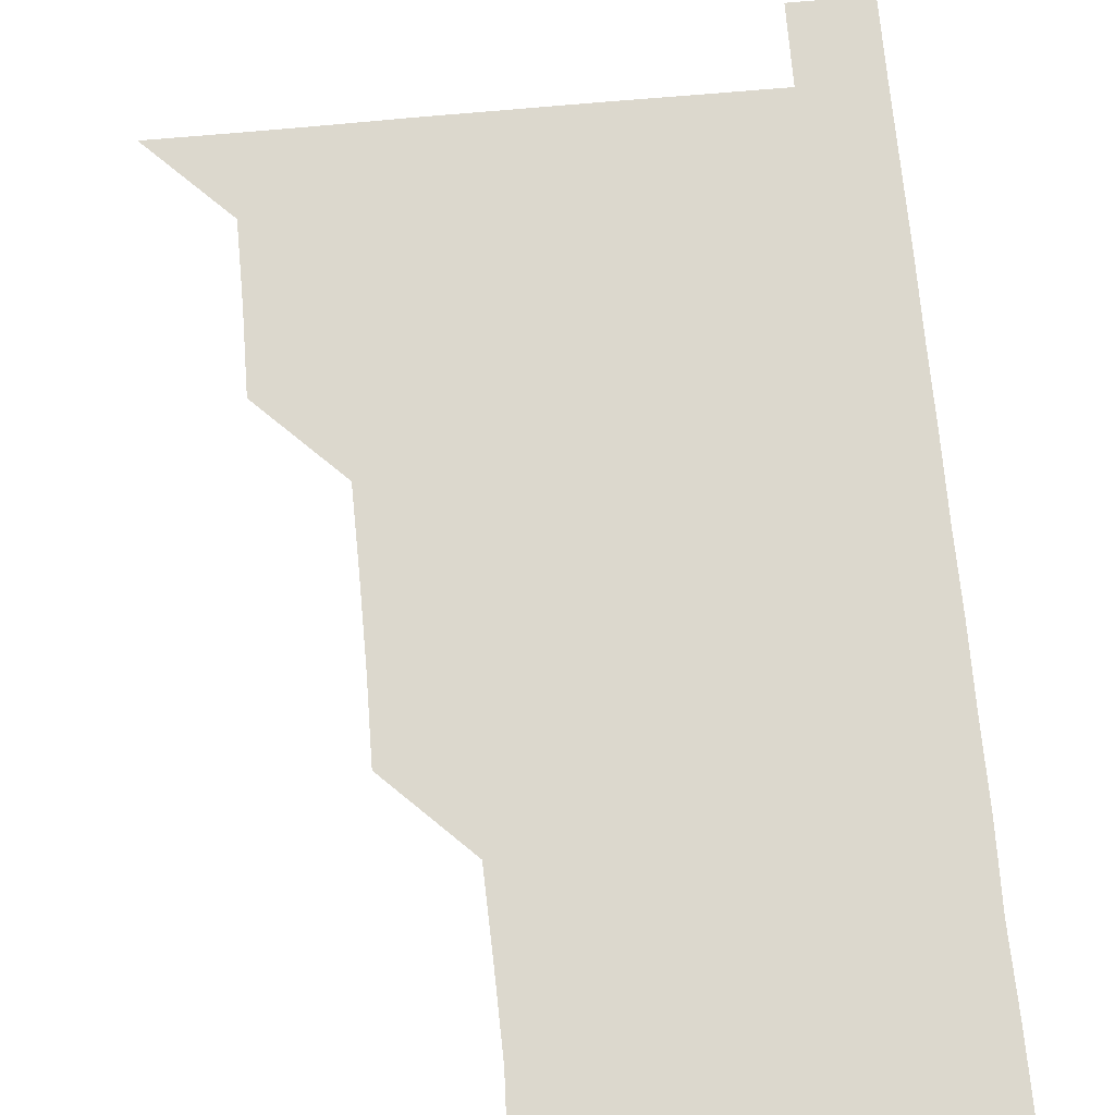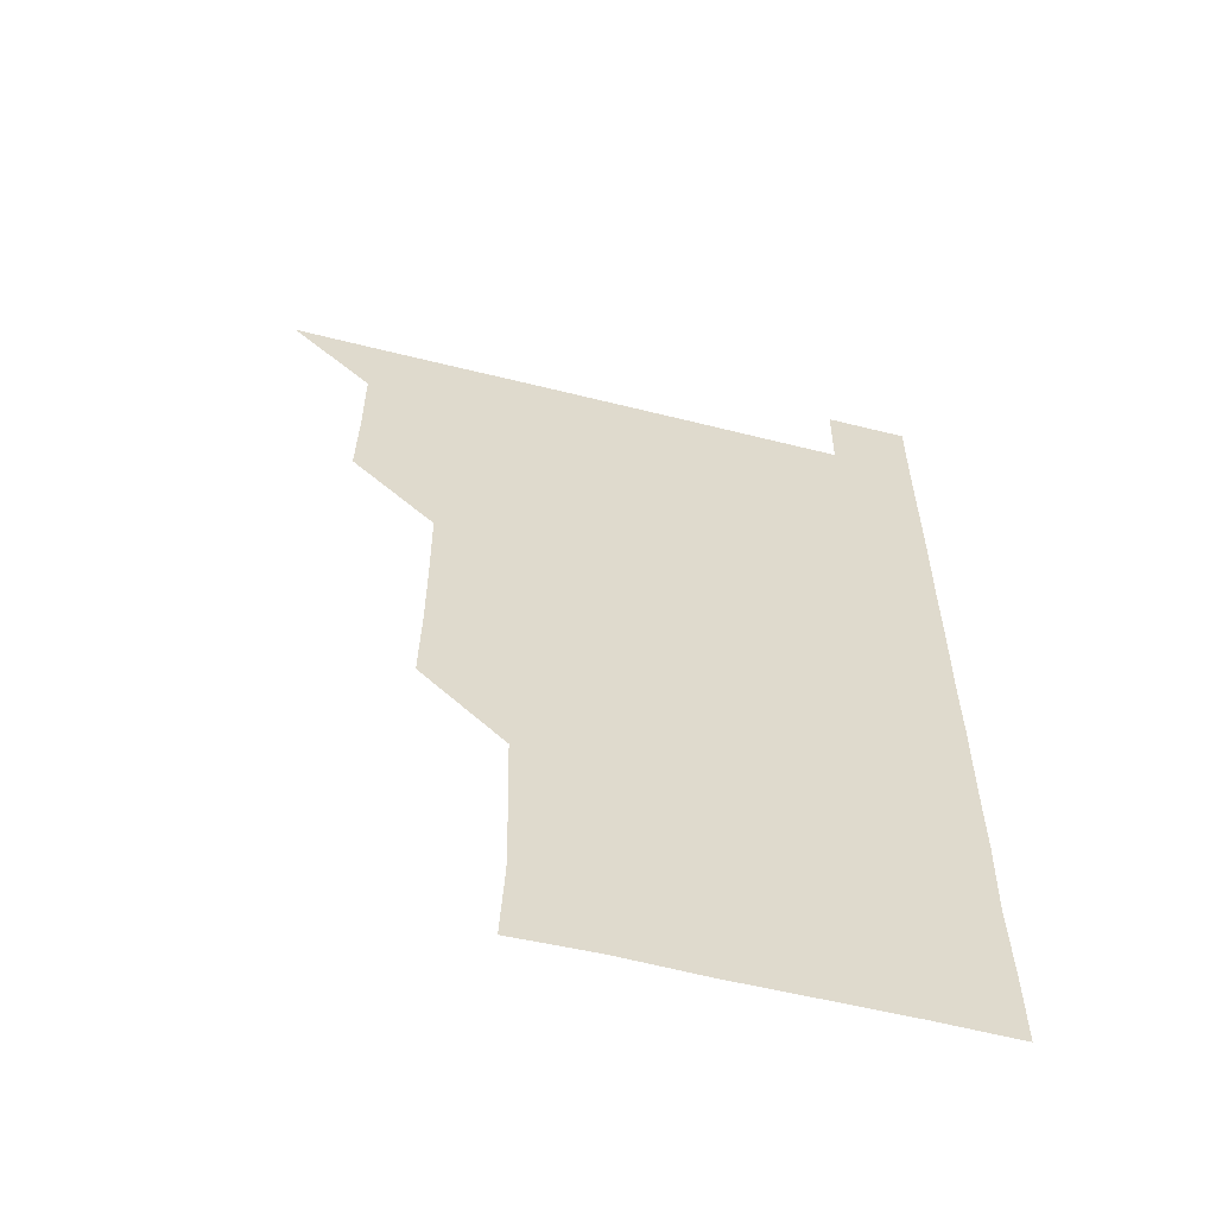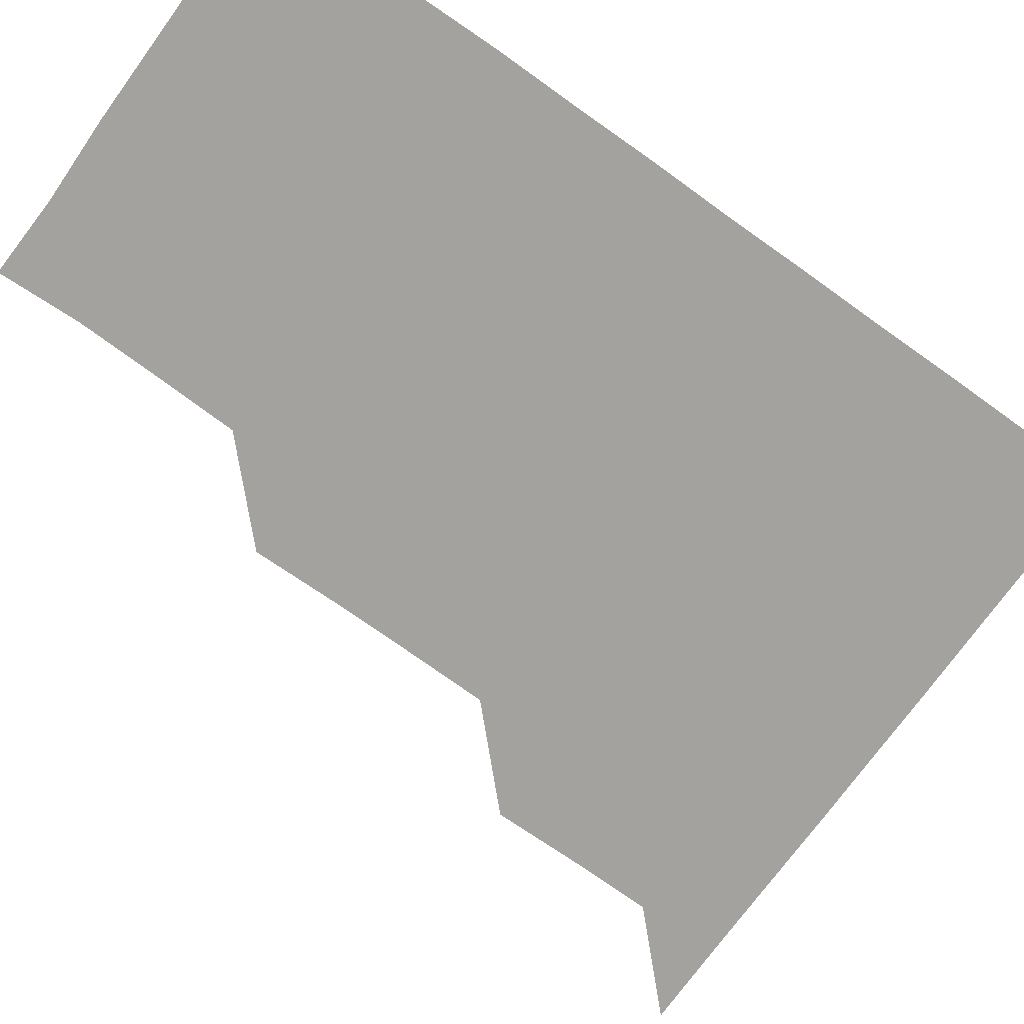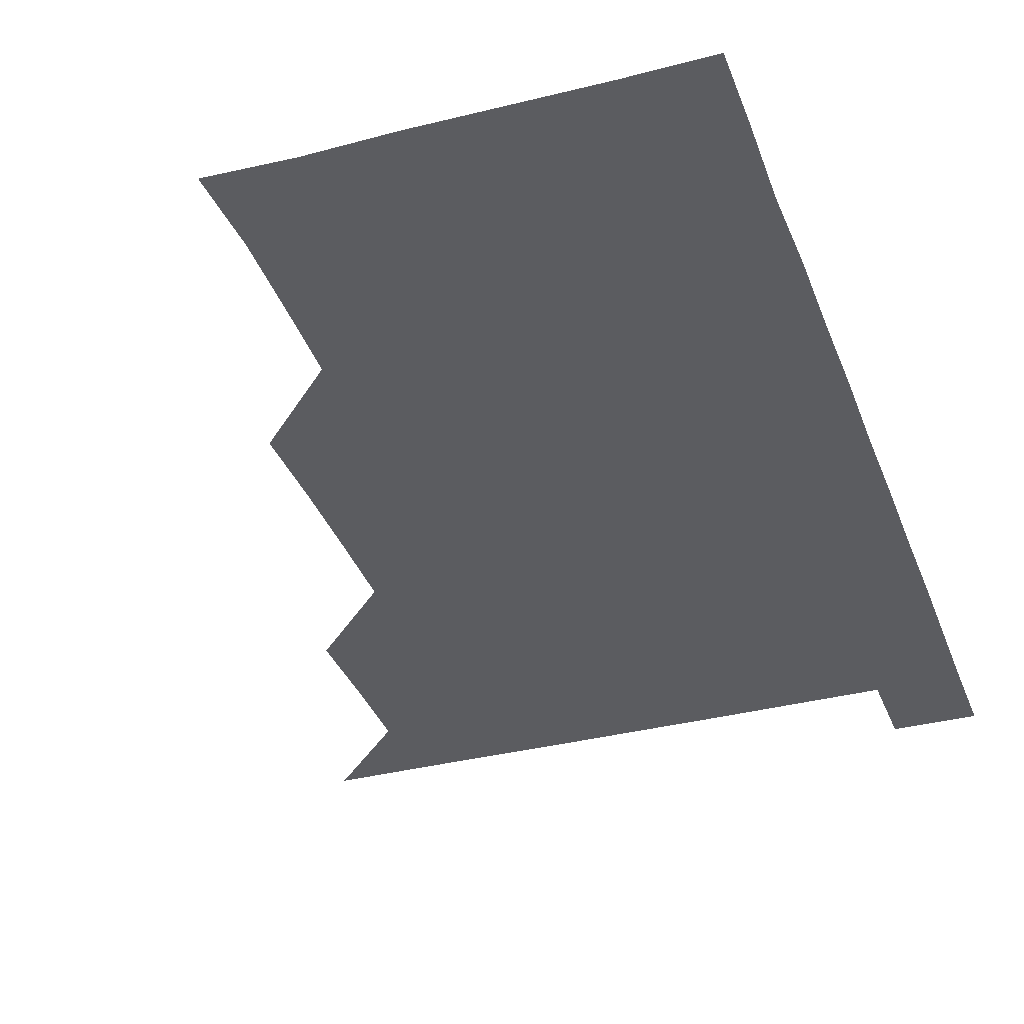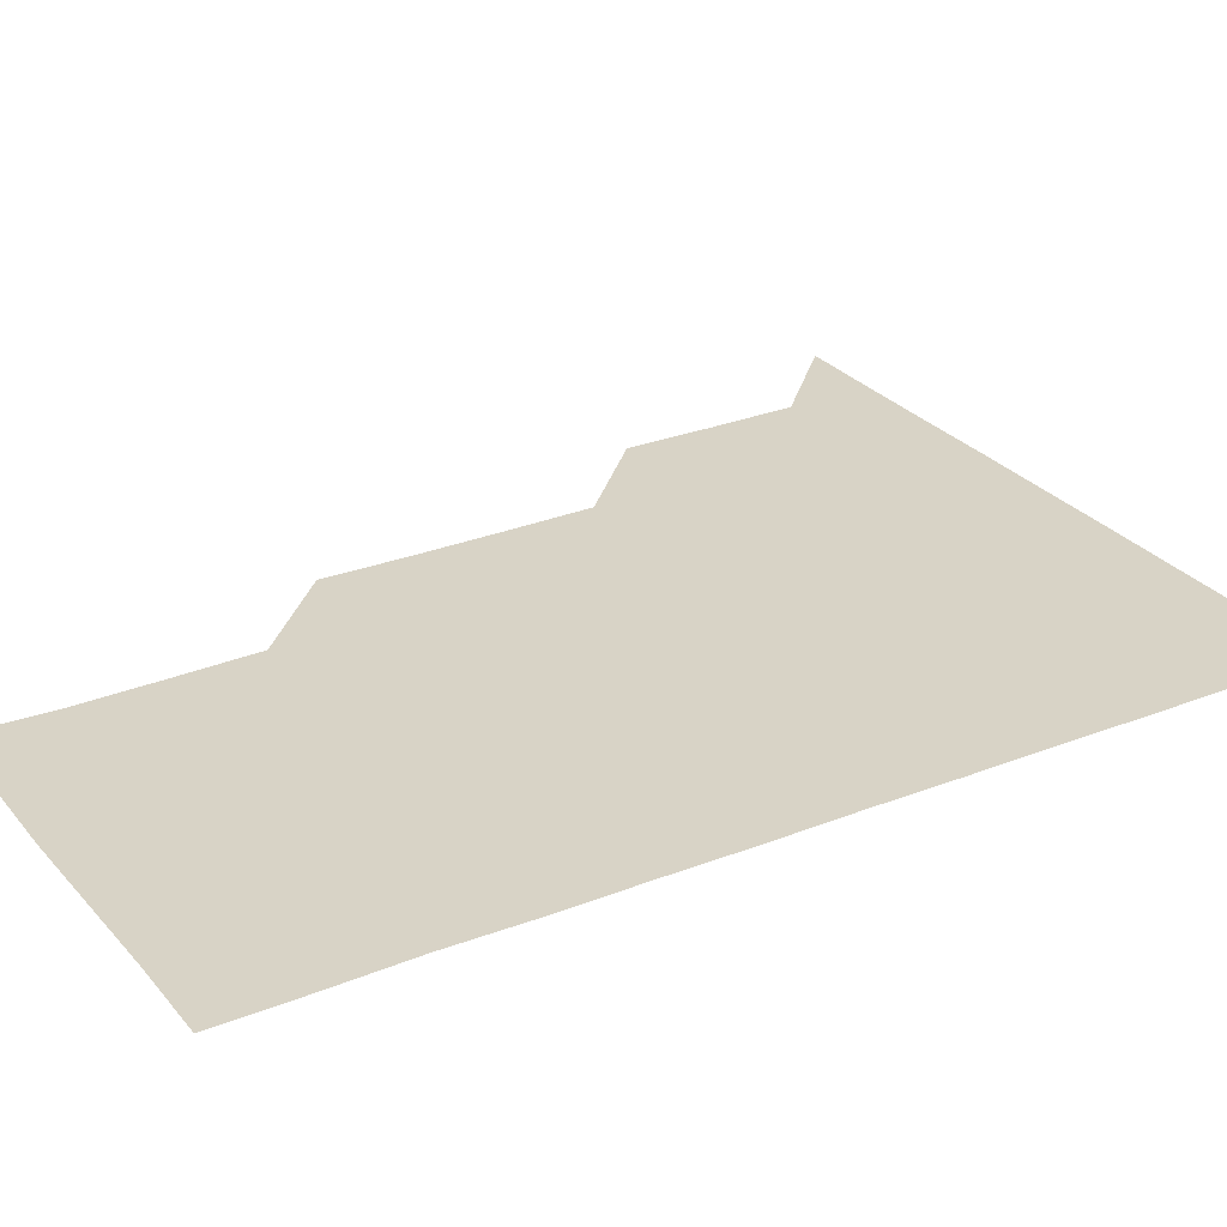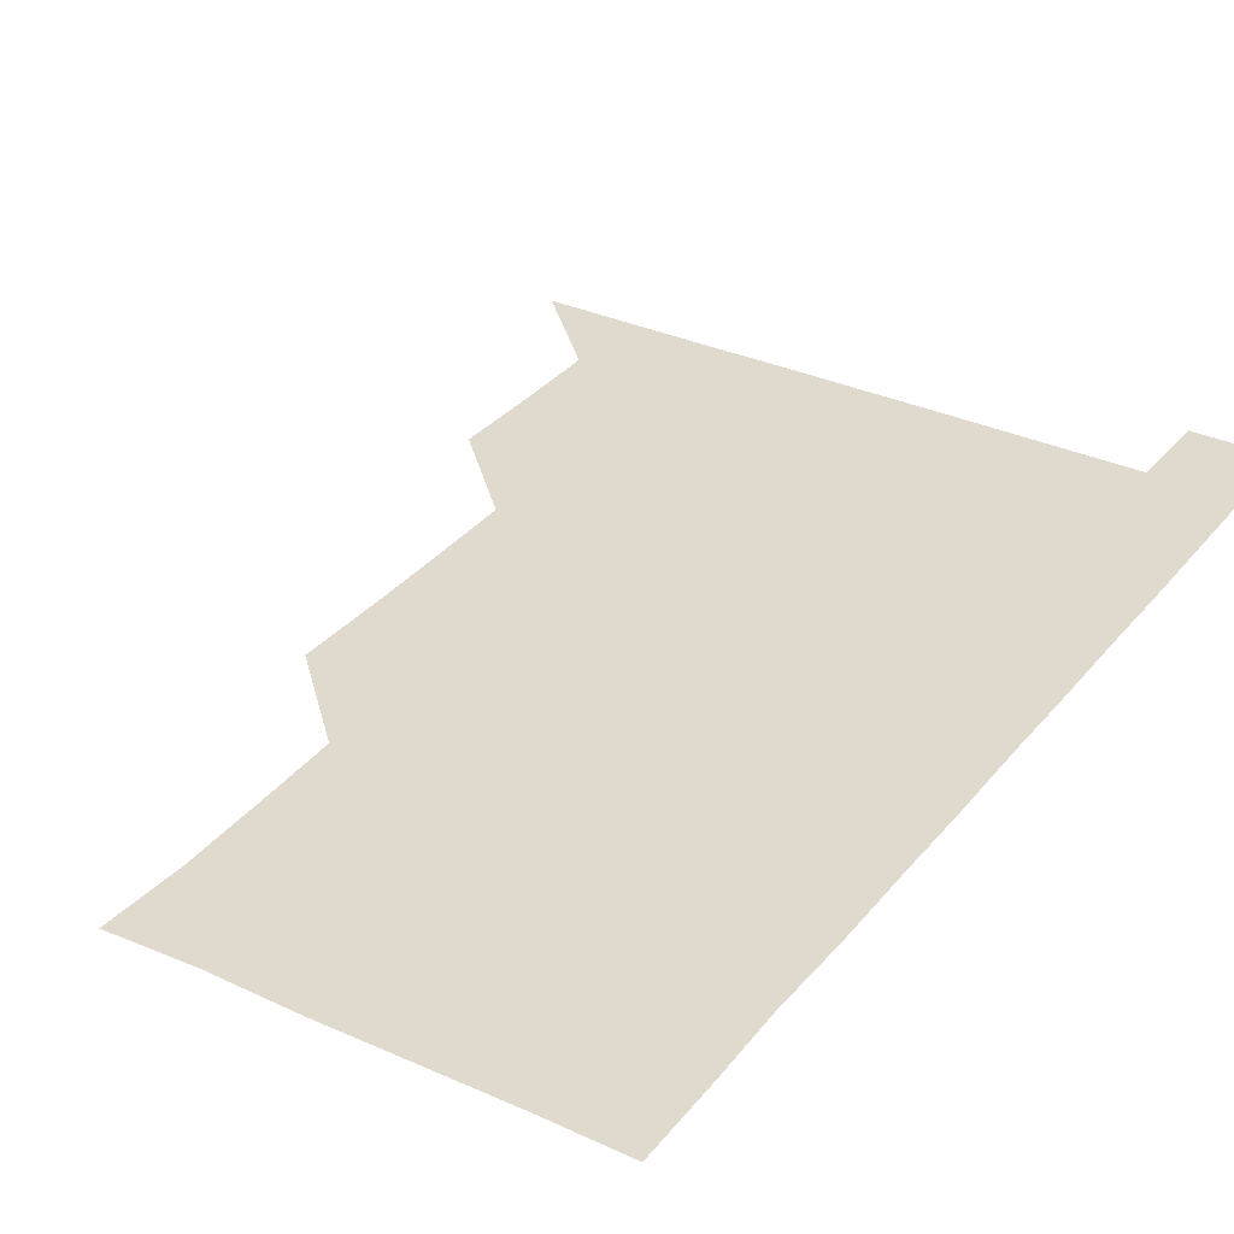
<metadata>
{"format":"obj","ext":"obj","renderer":"f3d","projection":"perspective","resolution":1024,"background":"white","views":[{"elev":72.4,"azim":-5.2,"up":"+Z"},{"elev":-58.8,"azim":-14.5,"up":"+Y"},{"elev":-72.5,"azim":54.4,"up":"+Z"},{"elev":-35.1,"azim":18.9,"up":"+Z"},{"elev":27.8,"azim":58.7,"up":"+Z"},{"elev":32.6,"azim":32.3,"up":"+Z"}]}
</metadata>
<code>
v 480.9 541 0
v 510.6 450.5 0
v 511 480.7 0
v 510.9 510.9 0
v 511.2 540.8 0
v 540.6 329.9 0
v 541.2 360 0
v 541.1 390.2 0
v 540.8 420.6 0
v 541.1 451.1 0
v 541.4 481.2 0
v 541.2 511 0
v 541 540.9 0
v 570.8 210.2 0
v 572.1 240 0
v 571.6 270.5 0
v 570.8 300.3 0
v 571.6 331.6 0
v 571.4 361.4 0
v 571.3 391.3 0
v 571.3 421.3 0
v 571.2 451.2 0
v 571.3 481.1 0
v 571.3 510.8 0
v 570.9 541.1 0
v 600.1 211.2 0
v 601.3 241.5 0
v 601.1 271.3 0
v 601.2 301.4 0
v 601.3 331.9 0
v 601.1 361.2 0
v 601.3 391.7 0
v 601.1 421.2 0
v 601.1 451.1 0
v 601.1 481.1 0
v 601.1 510.9 0
v 600.9 541.1 0
v 630.8 210.5 0
v 631 241.7 0
v 631.1 271.5 0
v 631.1 301.5 0
v 631 331.4 0
v 631 361.2 0
v 631 391.2 0
v 631 421.5 0
v 631 451.2 0
v 631 481.1 0
v 631.1 510.8 0
v 630.8 541.1 0
v 661.4 210.8 0
v 660.9 241.5 0
v 660.9 271.5 0
v 660.8 301.5 0
v 660.8 331.6 0
v 660.8 361.6 0
v 660.9 391.3 0
v 660.8 421.3 0
v 660.9 451.1 0
v 660.9 481.2 0
v 660.9 511 0
v 661 540.9 0
v 691.9 211.1 0
v 690.5 241.8 0
v 690.5 271.6 0
v 690.3 301.9 0
v 690.2 331.7 0
v 690.5 361.4 0
v 690.4 391.4 0
v 690.5 421.4 0
v 690.6 451.3 0
v 690.5 481.3 0
v 690.6 511.1 0
v 690.9 540.8 0
v 691.1 571 0
v 721.3 210.7 0
v 721.2 239.7 0
v 720.6 269.8 0
v 721.2 299.8 0
v 721.1 329.9 0
v 721.3 359.9 0
v 721.1 390.1 0
v 721.3 420.2 0
v 721.1 450.4 0
v 721.3 480.5 0
v 721.1 510.7 0
v 720.9 541 0
v 721 571 0
f 4 5 1
f 9 10 2
f 2 10 3
f 10 11 3
f 3 11 4
f 11 12 4
f 4 12 5
f 12 13 5
f 17 18 6
f 6 18 7
f 18 19 7
f 7 19 8
f 19 20 8
f 8 20 9
f 20 21 9
f 9 21 10
f 21 22 10
f 10 22 11
f 22 23 11
f 11 23 12
f 23 24 12
f 12 24 13
f 24 25 13
f 14 26 15
f 26 27 15
f 15 27 16
f 27 28 16
f 16 28 17
f 28 29 17
f 17 29 18
f 29 30 18
f 18 30 19
f 30 31 19
f 19 31 20
f 31 32 20
f 20 32 21
f 32 33 21
f 21 33 22
f 33 34 22
f 22 34 23
f 34 35 23
f 23 35 24
f 35 36 24
f 24 36 25
f 36 37 25
f 26 38 27
f 38 39 27
f 27 39 28
f 39 40 28
f 28 40 29
f 40 41 29
f 29 41 30
f 41 42 30
f 30 42 31
f 42 43 31
f 31 43 32
f 43 44 32
f 32 44 33
f 44 45 33
f 33 45 34
f 45 46 34
f 34 46 35
f 46 47 35
f 35 47 36
f 47 48 36
f 36 48 37
f 48 49 37
f 38 50 39
f 50 51 39
f 39 51 40
f 51 52 40
f 40 52 41
f 52 53 41
f 41 53 42
f 53 54 42
f 42 54 43
f 54 55 43
f 43 55 44
f 55 56 44
f 44 56 45
f 56 57 45
f 45 57 46
f 57 58 46
f 46 58 47
f 58 59 47
f 47 59 48
f 59 60 48
f 48 60 49
f 60 61 49
f 50 62 51
f 62 63 51
f 51 63 52
f 63 64 52
f 52 64 53
f 64 65 53
f 53 65 54
f 65 66 54
f 54 66 55
f 66 67 55
f 55 67 56
f 67 68 56
f 56 68 57
f 68 69 57
f 57 69 58
f 69 70 58
f 58 70 59
f 70 71 59
f 59 71 60
f 71 72 60
f 60 72 61
f 72 73 61
f 62 75 63
f 75 76 63
f 63 76 64
f 76 77 64
f 64 77 65
f 77 78 65
f 65 78 66
f 78 79 66
f 66 79 67
f 79 80 67
f 67 80 68
f 80 81 68
f 68 81 69
f 81 82 69
f 69 82 70
f 82 83 70
f 70 83 71
f 83 84 71
f 71 84 72
f 84 85 72
f 72 85 73
f 85 86 73
f 73 86 74
f 86 87 74

</code>
